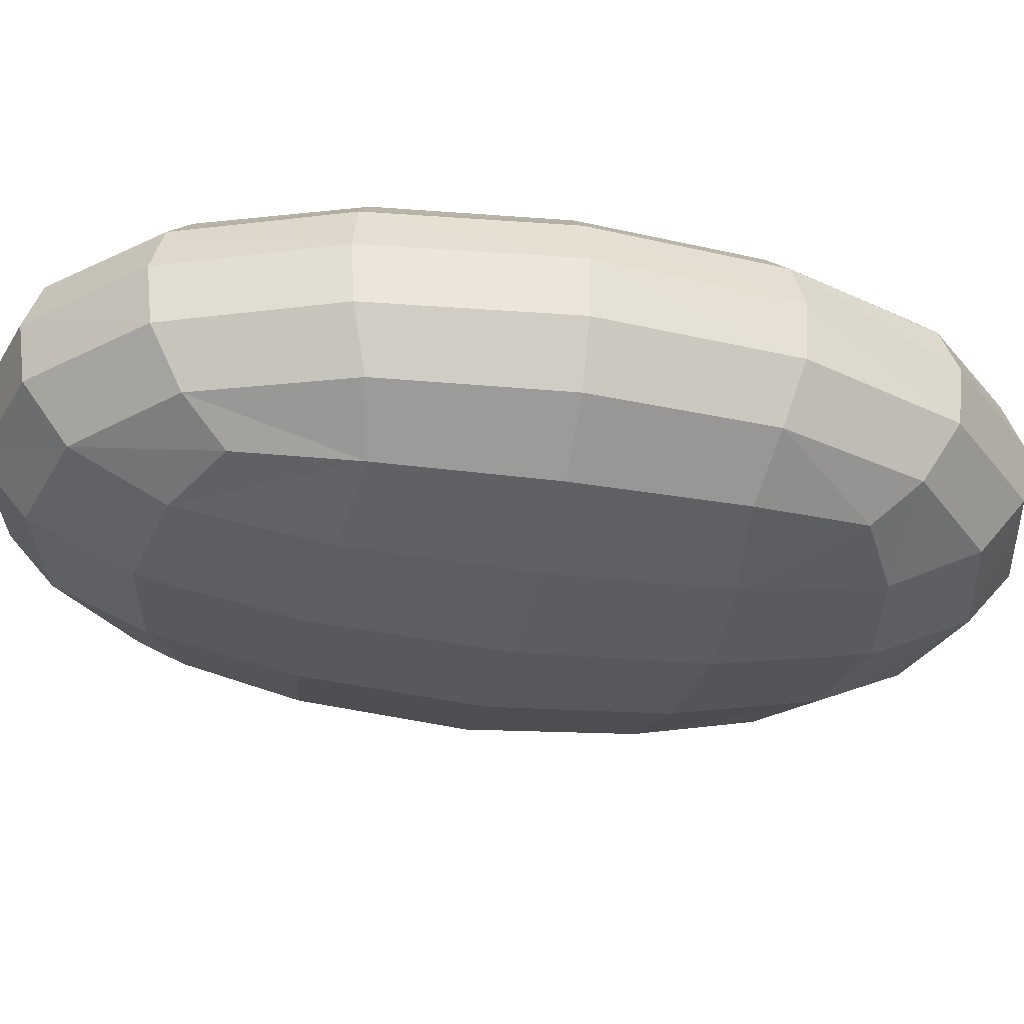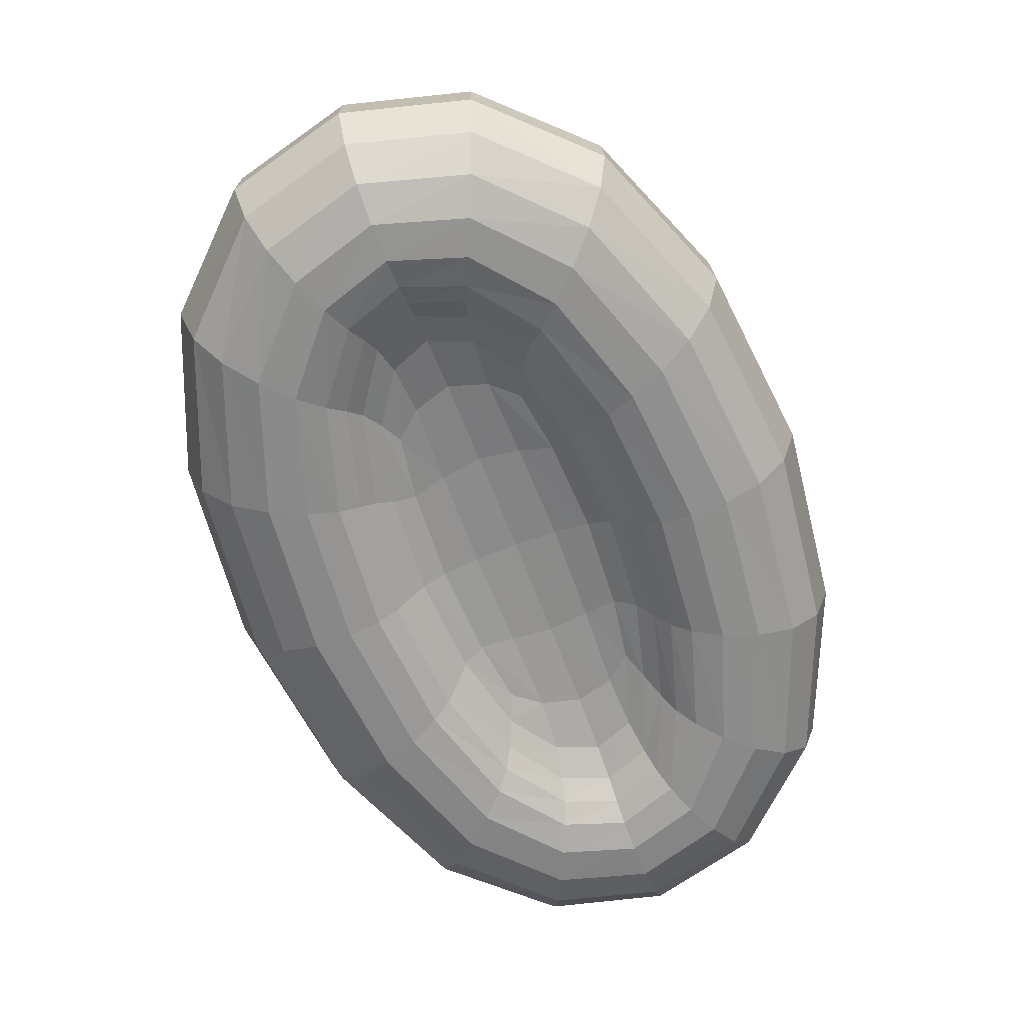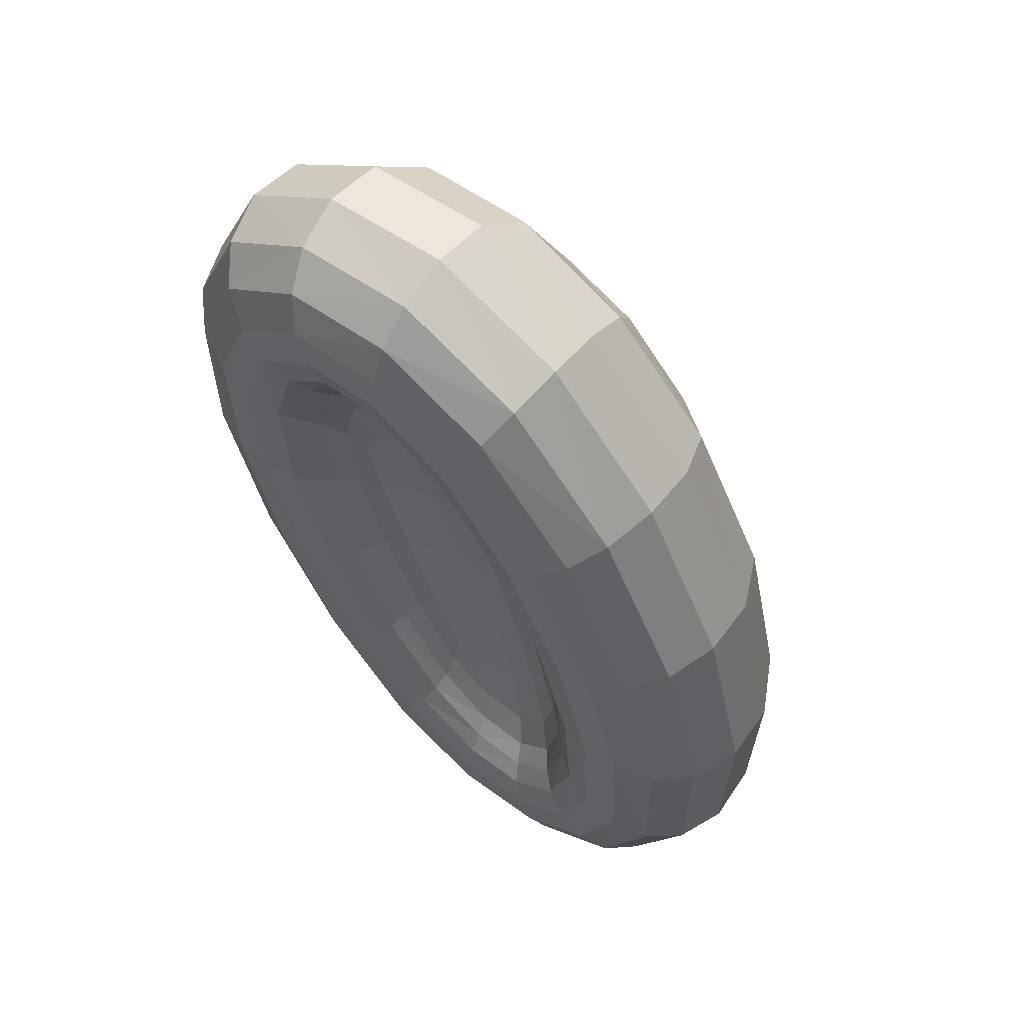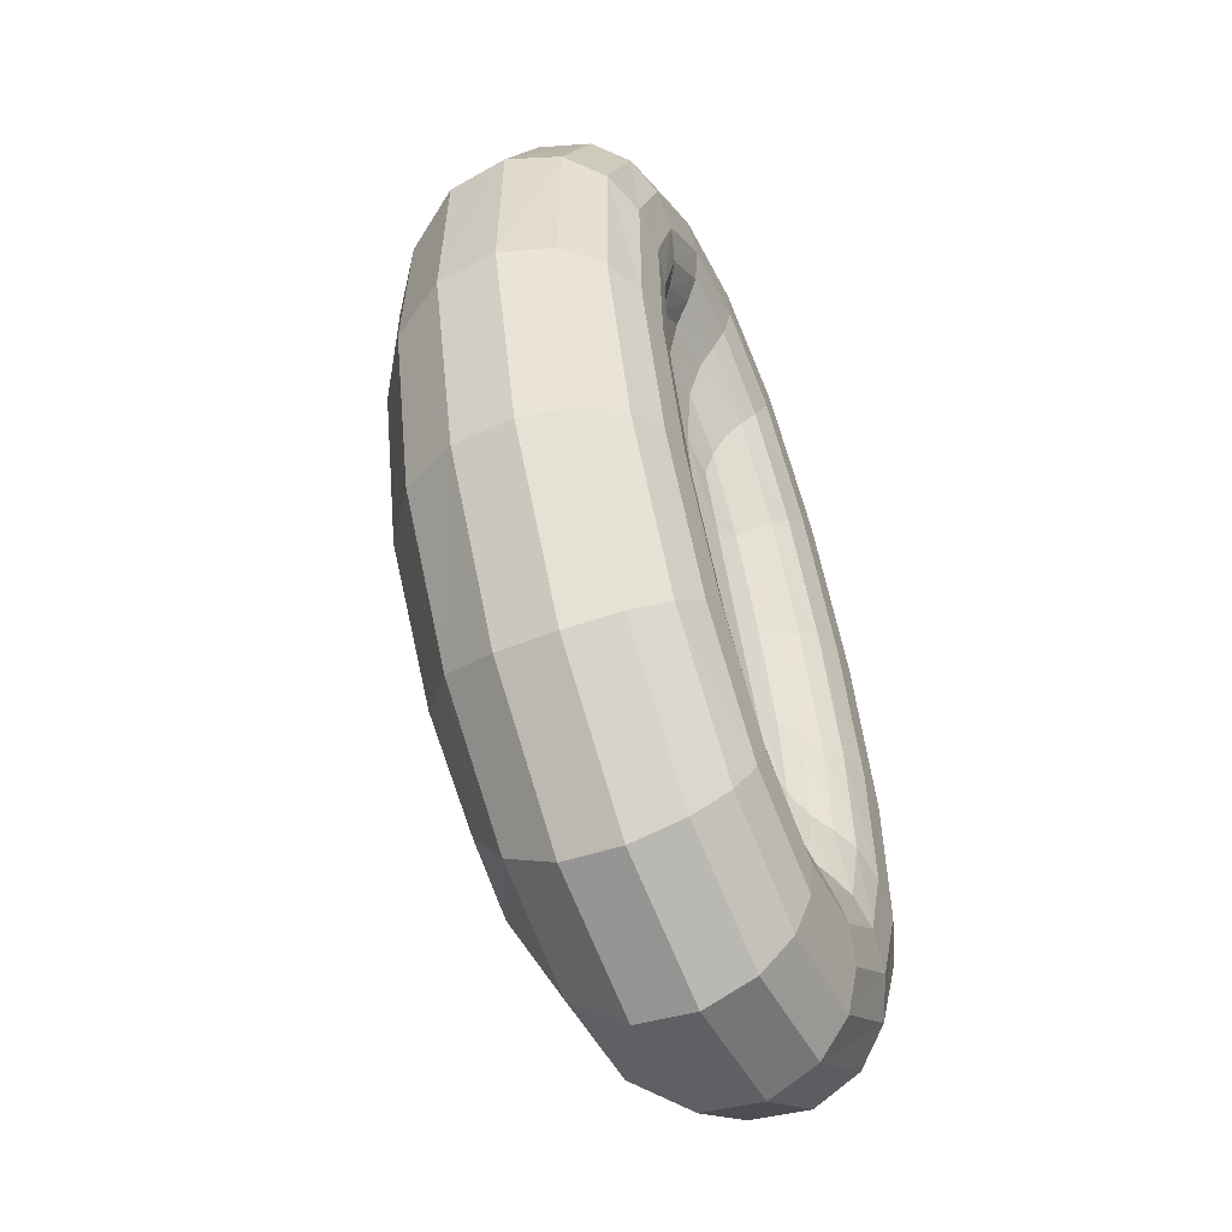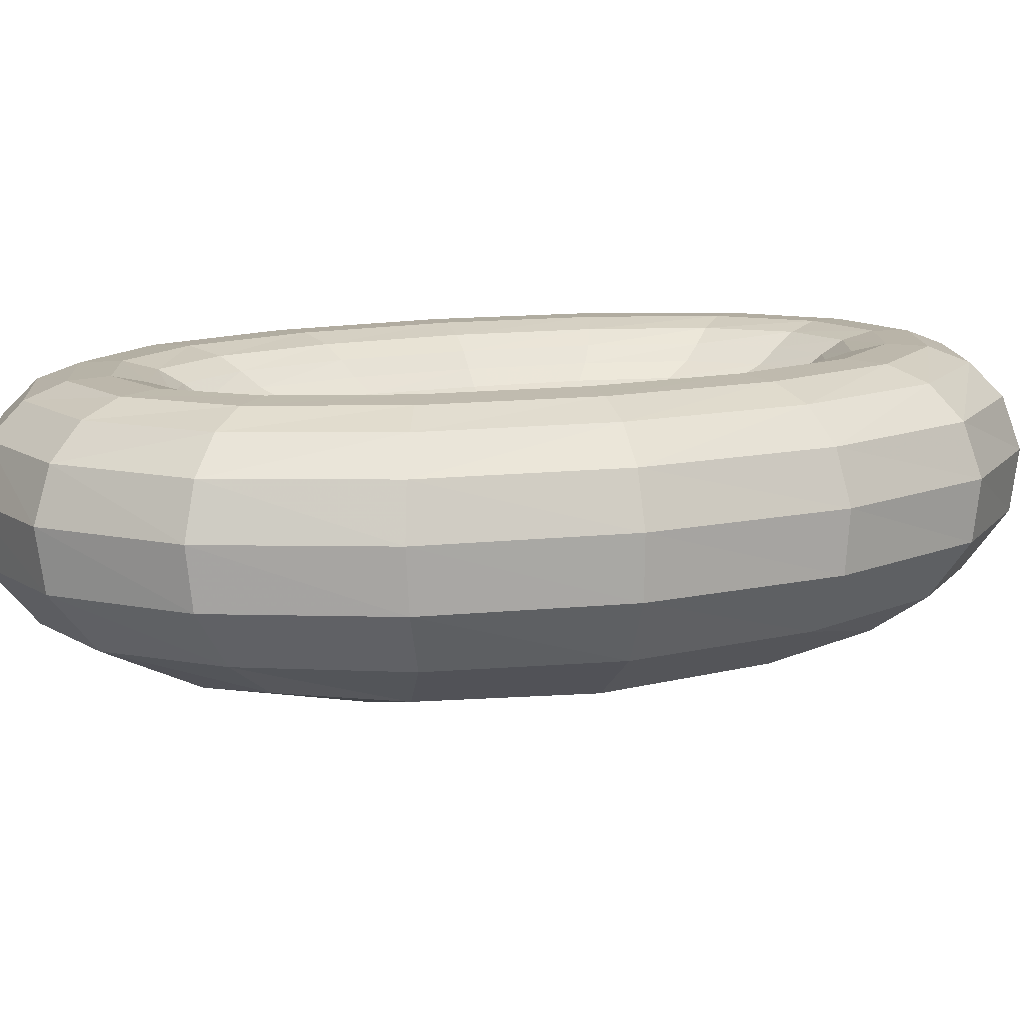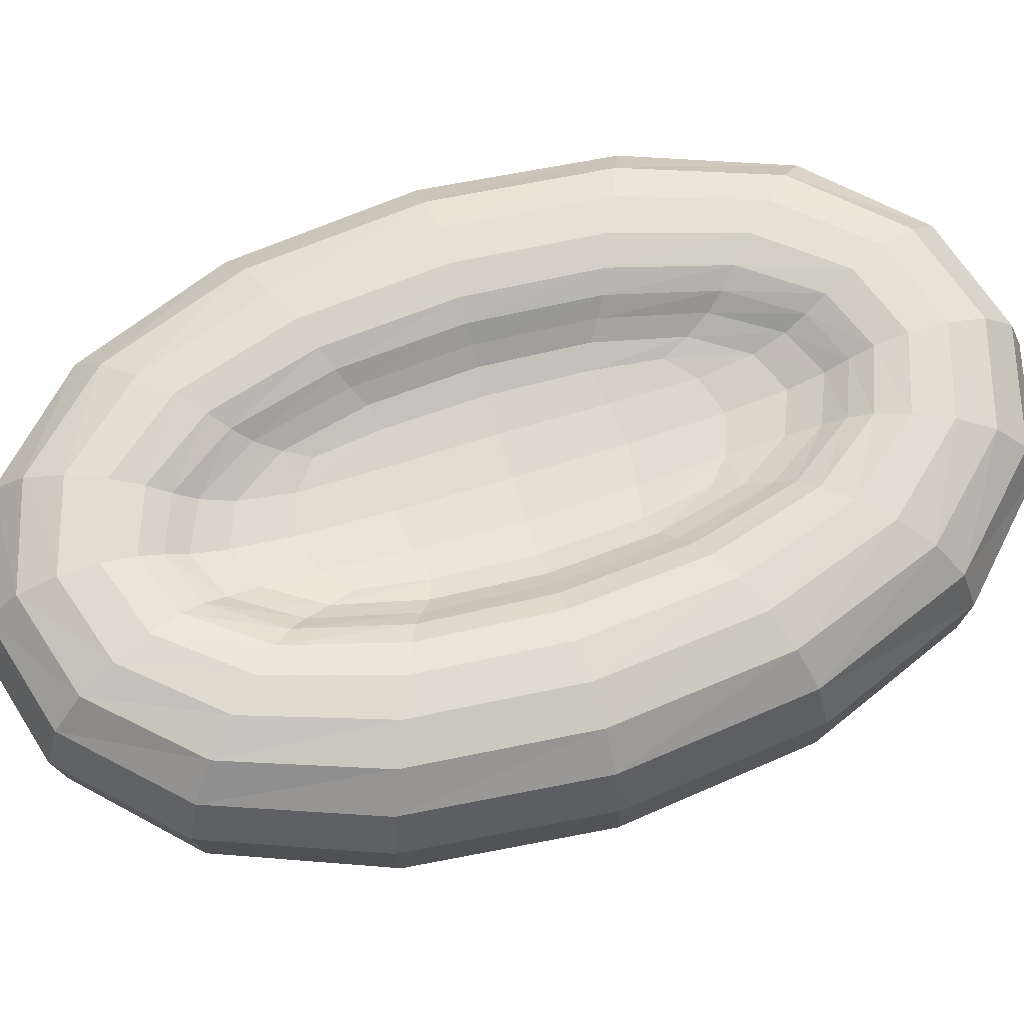
<metadata>
{"format":"obj","ext":"obj","renderer":"f3d","projection":"perspective","resolution":1024,"background":"white","views":[{"elev":-33.3,"azim":-81.4,"up":"+Z"},{"elev":26.3,"azim":-2.9,"up":"+Y"},{"elev":59.8,"azim":37.9,"up":"+Y"},{"elev":-52.2,"azim":-64.2,"up":"+Y"},{"elev":13.0,"azim":90.3,"up":"+Z"},{"elev":67.3,"azim":-87.0,"up":"+Z"}]}
</metadata>
<code>
v -0.1223 0.0913 -0.0382
v -0.0881 0.0873 0.0699
v 0.0332 0.1489 -0.0382
v 0.0098 0.1236 0.0699
v -0.0332 -0.1489 -0.0382
v -0.0098 -0.1236 0.0699
v 0.1223 -0.0913 -0.0382
v 0.0881 -0.0873 0.0699
v -0.1481 0.1148 0.051
v 0.0373 0.1836 0.051
v 0.1481 -0.1148 0.051
v -0.0373 -0.1836 0.051
v -0.0548 0.0603 0.0472
v 0.0022 0.0815 0.0472
v 0.0548 -0.0603 0.0472
v -0.0022 -0.0815 0.0472
v -0.0049 0.1547 -0.0438
v -0.0543 0.1464 -0.0466
v -0.0972 0.1205 -0.0438
v -0.1408 0.1051 -0.0225
v -0.1542 0.1156 0.0017
v -0.1558 0.1181 0.0281
v -0.1216 0.1724 0.051
v -0.0761 0.2051 0.051
v -0.0202 0.21 0.051
v 0.0411 0.1912 0.0281
v 0.0415 0.1882 0.0017
v 0.0381 0.1715 -0.0225
v 0.1155 -0.0382 -0.0438
v 0.0948 0.0352 -0.0466
v 0.0626 0.1043 -0.0438
v 0.0885 0.1257 0.051
v 0.1275 0.0473 0.051
v 0.149 -0.0375 0.051
v 0.1558 -0.1181 0.0281
v 0.1542 -0.1156 0.0017
v 0.1408 -0.1051 -0.0225
v 0.0049 -0.1547 -0.0438
v 0.0543 -0.1464 -0.0466
v 0.0972 -0.1205 -0.0438
v 0.1216 -0.1724 0.051
v 0.0761 -0.2051 0.051
v 0.0202 -0.21 0.051
v -0.0411 -0.1912 0.0281
v -0.0415 -0.1882 0.0017
v -0.0381 -0.1715 -0.0225
v -0.1155 0.0382 -0.0438
v -0.0948 -0.0352 -0.0466
v -0.0626 -0.1043 -0.0438
v -0.0885 -0.1257 0.051
v -0.1275 -0.0473 0.051
v -0.149 0.0375 0.051
v -0.0769 0.1252 0.0699
v -0.0538 0.145 0.0699
v -0.0234 0.1451 0.0699
v 0.0413 0.081 0.0699
v 0.0673 0.025 0.0699
v 0.0841 -0.0344 0.0699
v 0.0769 -0.1252 0.0699
v 0.0538 -0.145 0.0699
v 0.0234 -0.1451 0.0699
v -0.0413 -0.081 0.0699
v -0.0673 -0.025 0.0699
v -0.0841 0.0344 0.0699
v -0.1345 0.1086 0.0656
v -0.1181 0.1011 0.0724
v -0.1017 0.0935 0.0733
v 0.0161 0.1372 0.0733
v 0.0236 0.1536 0.0724
v 0.0311 0.17 0.0656
v 0.1017 -0.0935 0.0733
v 0.1181 -0.1011 0.0724
v 0.1345 -0.1086 0.0656
v -0.0161 -0.1372 0.0733
v -0.0236 -0.1536 0.0724
v -0.0311 -0.17 0.0656
v -0.0471 0.075 0.0458
v -0.0321 0.0864 0.0451
v -0.0132 0.0875 0.0458
v 0.0171 0.0542 0.0458
v 0.0348 0.0129 0.0451
v 0.0483 -0.0299 0.0458
v 0.0471 -0.075 0.0458
v 0.0321 -0.0864 0.0451
v 0.0132 -0.0875 0.0458
v -0.0171 -0.0542 0.0458
v -0.0348 -0.0129 0.0451
v -0.0483 0.0299 0.0458
v 0.0058 0.1144 0.0641
v 0.0037 0.1059 0.0574
v 0.0027 0.0942 0.0512
v 0.0635 -0.0697 0.0512
v 0.0719 -0.0778 0.0574
v 0.079 -0.0829 0.0641
v -0.0027 -0.0942 0.0512
v -0.0037 -0.1059 0.0574
v -0.0058 -0.1144 0.0641
v -0.079 0.0829 0.0641
v -0.0719 0.0778 0.0574
v -0.0635 0.0697 0.0512
v -0.1146 0.1577 -0.024
v -0.1257 0.1749 0.0012
v -0.1274 0.1782 0.028
v -0.07 0.1887 -0.0254
v -0.0776 0.209 0.0008
v -0.0789 0.2127 0.028
v -0.0159 0.1943 -0.024
v -0.0188 0.2146 0.0012
v -0.0197 0.2182 0.028
v 0.0855 0.1185 -0.024
v 0.0946 0.1296 0.0012
v 0.0948 0.1314 0.028
v 0.122 0.0453 -0.0254
v 0.1346 0.0499 0.0008
v 0.1354 0.0502 0.028
v 0.1421 -0.0341 -0.024
v 0.1562 -0.0365 0.0012
v 0.1575 -0.0378 0.028
v 0.1146 -0.1577 -0.024
v 0.1257 -0.1749 0.0012
v 0.1274 -0.1782 0.028
v 0.07 -0.1887 -0.0254
v 0.0776 -0.209 0.0008
v 0.0789 -0.2127 0.028
v 0.0159 -0.1943 -0.024
v 0.0188 -0.2146 0.0012
v 0.0197 -0.2182 0.028
v -0.0855 -0.1185 -0.024
v -0.0946 -0.1296 0.0012
v -0.0948 -0.1314 0.028
v -0.122 -0.0453 -0.0254
v -0.1346 -0.0499 0.0008
v -0.1354 -0.0502 0.028
v -0.1421 0.0341 -0.024
v -0.1562 0.0365 0.0012
v -0.1575 0.0378 0.028
v 0.021 0.0942 -0.0557
v 0.0518 0.0192 -0.0598
v 0.0773 -0.0577 -0.0557
v -0.0297 0.08 -0.0598
v 0 -0 -0.0642
v 0.0297 -0.08 -0.0598
v -0.0773 0.0577 -0.0557
v -0.0518 -0.0192 -0.0598
v -0.021 -0.0942 -0.0557
v 0.0744 -0.0338 0.0641
v 0.0584 0.0217 0.0641
v 0.0344 0.0741 0.0641
v 0.067 -0.0323 0.0573
v 0.052 0.0193 0.0572
v 0.0298 0.0682 0.0573
v 0.0588 -0.0296 0.0508
v 0.0451 0.0167 0.0505
v 0.0253 0.0608 0.0508
v -0.087 0.1359 0.0733
v -0.0589 0.1586 0.0733
v -0.0227 0.1598 0.0733
v -0.0993 0.1488 0.0724
v -0.065 0.1751 0.0724
v -0.0218 0.1775 0.0724
v -0.1115 0.1617 0.0656
v -0.0711 0.1915 0.0656
v -0.0209 0.1953 0.0656
v 0.052 0.0911 0.0733
v 0.081 0.03 0.0733
v 0.0988 -0.0351 0.0733
v 0.0649 0.1033 0.0724
v 0.0974 0.0361 0.0724
v 0.1166 -0.036 0.0724
v 0.0778 0.1155 0.0656
v 0.1138 0.0422 0.0656
v 0.1343 -0.0368 0.0656
v 0.087 -0.1359 0.0733
v 0.0589 -0.1586 0.0733
v 0.0227 -0.1598 0.0733
v 0.0993 -0.1488 0.0724
v 0.065 -0.1751 0.0724
v 0.0218 -0.1775 0.0724
v 0.1115 -0.1617 0.0656
v 0.0711 -0.1915 0.0656
v 0.0209 -0.1953 0.0656
v -0.052 -0.0911 0.0733
v -0.081 -0.03 0.0733
v -0.0988 0.0351 0.0733
v -0.0649 -0.1033 0.0724
v -0.0974 -0.0361 0.0724
v -0.1166 0.036 0.0724
v -0.0778 -0.1155 0.0656
v -0.1138 -0.0422 0.0656
v -0.1343 0.0368 0.0656
v 0.0347 -0.0381 0.0427
v 0.019 0.0071 0.0417
v 0.0014 0.0515 0.0427
v 0.0175 -0.0472 0.0417
v -0 0 0.0406
v -0.0175 0.0472 0.0417
v -0.0014 -0.0515 0.0427
v -0.019 -0.0071 0.0417
v -0.0347 0.0381 0.0427
v 0.0237 -0.135 0.0641
v 0.0503 -0.1356 0.0641
v 0.0701 -0.1178 0.0641
v 0.023 -0.1254 0.0573
v 0.0469 -0.1264 0.0572
v 0.0643 -0.1101 0.0573
v 0.0204 -0.111 0.0508
v 0.0415 -0.1118 0.0505
v 0.0569 -0.0975 0.0508
v -0.0237 0.135 0.0641
v -0.0503 0.1356 0.0641
v -0.0701 0.1178 0.0641
v -0.023 0.1254 0.0573
v -0.0469 0.1264 0.0572
v -0.0643 0.1101 0.0573
v -0.0204 0.111 0.0508
v -0.0415 0.1118 0.0505
v -0.0569 0.0975 0.0508
v -0.0744 0.0338 0.0641
v -0.0584 -0.0217 0.0641
v -0.0344 -0.0741 0.0641
v -0.067 0.0323 0.0573
v -0.052 -0.0193 0.0572
v -0.0298 -0.0682 0.0573
v -0.0588 0.0296 0.0508
v -0.0451 -0.0167 0.0505
v -0.0253 -0.0608 0.0508
f 101 102 105 104
f 102 103 106 105
f 104 105 108 107
f 105 106 109 108
f 1 20 101 19
f 20 21 102 101
f 21 22 103 102
f 22 9 23 103
f 103 23 24 106
f 106 24 25 109
f 109 25 10 26
f 108 109 26 27
f 107 108 27 28
f 17 107 28 3
f 18 104 107 17
f 19 101 104 18
f 110 111 114 113
f 111 112 115 114
f 113 114 117 116
f 114 115 118 117
f 3 28 110 31
f 28 27 111 110
f 27 26 112 111
f 26 10 32 112
f 112 32 33 115
f 115 33 34 118
f 118 34 11 35
f 117 118 35 36
f 116 117 36 37
f 29 116 37 7
f 30 113 116 29
f 31 110 113 30
f 119 120 123 122
f 120 121 124 123
f 122 123 126 125
f 123 124 127 126
f 7 37 119 40
f 37 36 120 119
f 36 35 121 120
f 35 11 41 121
f 121 41 42 124
f 124 42 43 127
f 127 43 12 44
f 126 127 44 45
f 125 126 45 46
f 38 125 46 5
f 39 122 125 38
f 40 119 122 39
f 128 129 132 131
f 129 130 133 132
f 131 132 135 134
f 132 133 136 135
f 5 46 128 49
f 46 45 129 128
f 45 44 130 129
f 44 12 50 130
f 130 50 51 133
f 133 51 52 136
f 136 52 9 22
f 135 136 22 21
f 134 135 21 20
f 47 134 20 1
f 48 131 134 47
f 49 128 131 48
f 137 138 141 140
f 138 139 142 141
f 140 141 144 143
f 141 142 145 144
f 3 31 137 17
f 31 30 138 137
f 30 29 139 138
f 29 7 40 139
f 139 40 39 142
f 142 39 38 145
f 145 38 5 49
f 144 145 49 48
f 143 144 48 47
f 19 143 47 1
f 18 140 143 19
f 17 137 140 18
f 146 147 150 149
f 147 148 151 150
f 149 150 153 152
f 150 151 154 153
f 8 58 146 94
f 58 57 147 146
f 57 56 148 147
f 56 4 89 148
f 148 89 90 151
f 151 90 91 154
f 154 91 14 80
f 153 154 80 81
f 152 153 81 82
f 92 152 82 15
f 93 149 152 92
f 94 146 149 93
f 155 156 159 158
f 156 157 160 159
f 158 159 162 161
f 159 160 163 162
f 2 53 155 67
f 53 54 156 155
f 54 55 157 156
f 55 4 68 157
f 157 68 69 160
f 160 69 70 163
f 163 70 10 25
f 162 163 25 24
f 161 162 24 23
f 65 161 23 9
f 66 158 161 65
f 67 155 158 66
f 164 165 168 167
f 165 166 169 168
f 167 168 171 170
f 168 169 172 171
f 4 56 164 68
f 56 57 165 164
f 57 58 166 165
f 58 8 71 166
f 166 71 72 169
f 169 72 73 172
f 172 73 11 34
f 171 172 34 33
f 170 171 33 32
f 70 170 32 10
f 69 167 170 70
f 68 164 167 69
f 173 174 177 176
f 174 175 178 177
f 176 177 180 179
f 177 178 181 180
f 8 59 173 71
f 59 60 174 173
f 60 61 175 174
f 61 6 74 175
f 175 74 75 178
f 178 75 76 181
f 181 76 12 43
f 180 181 43 42
f 179 180 42 41
f 73 179 41 11
f 72 176 179 73
f 71 173 176 72
f 182 183 186 185
f 183 184 187 186
f 185 186 189 188
f 186 187 190 189
f 6 62 182 74
f 62 63 183 182
f 63 64 184 183
f 64 2 67 184
f 184 67 66 187
f 187 66 65 190
f 190 65 9 52
f 189 190 52 51
f 188 189 51 50
f 76 188 50 12
f 75 185 188 76
f 74 182 185 75
f 191 192 195 194
f 192 193 196 195
f 194 195 198 197
f 195 196 199 198
f 15 82 191 83
f 82 81 192 191
f 81 80 193 192
f 80 14 79 193
f 193 79 78 196
f 196 78 77 199
f 199 77 13 88
f 198 199 88 87
f 197 198 87 86
f 85 197 86 16
f 84 194 197 85
f 83 191 194 84
f 200 201 204 203
f 201 202 205 204
f 203 204 207 206
f 204 205 208 207
f 6 61 200 97
f 61 60 201 200
f 60 59 202 201
f 59 8 94 202
f 202 94 93 205
f 205 93 92 208
f 208 92 15 83
f 207 208 83 84
f 206 207 84 85
f 95 206 85 16
f 96 203 206 95
f 97 200 203 96
f 209 210 213 212
f 210 211 214 213
f 212 213 216 215
f 213 214 217 216
f 4 55 209 89
f 55 54 210 209
f 54 53 211 210
f 53 2 98 211
f 211 98 99 214
f 214 99 100 217
f 217 100 13 77
f 216 217 77 78
f 215 216 78 79
f 91 215 79 14
f 90 212 215 91
f 89 209 212 90
f 218 219 222 221
f 219 220 223 222
f 221 222 225 224
f 222 223 226 225
f 2 64 218 98
f 64 63 219 218
f 63 62 220 219
f 62 6 97 220
f 220 97 96 223
f 223 96 95 226
f 226 95 16 86
f 225 226 86 87
f 224 225 87 88
f 100 224 88 13
f 99 221 224 100
f 98 218 221 99

</code>
